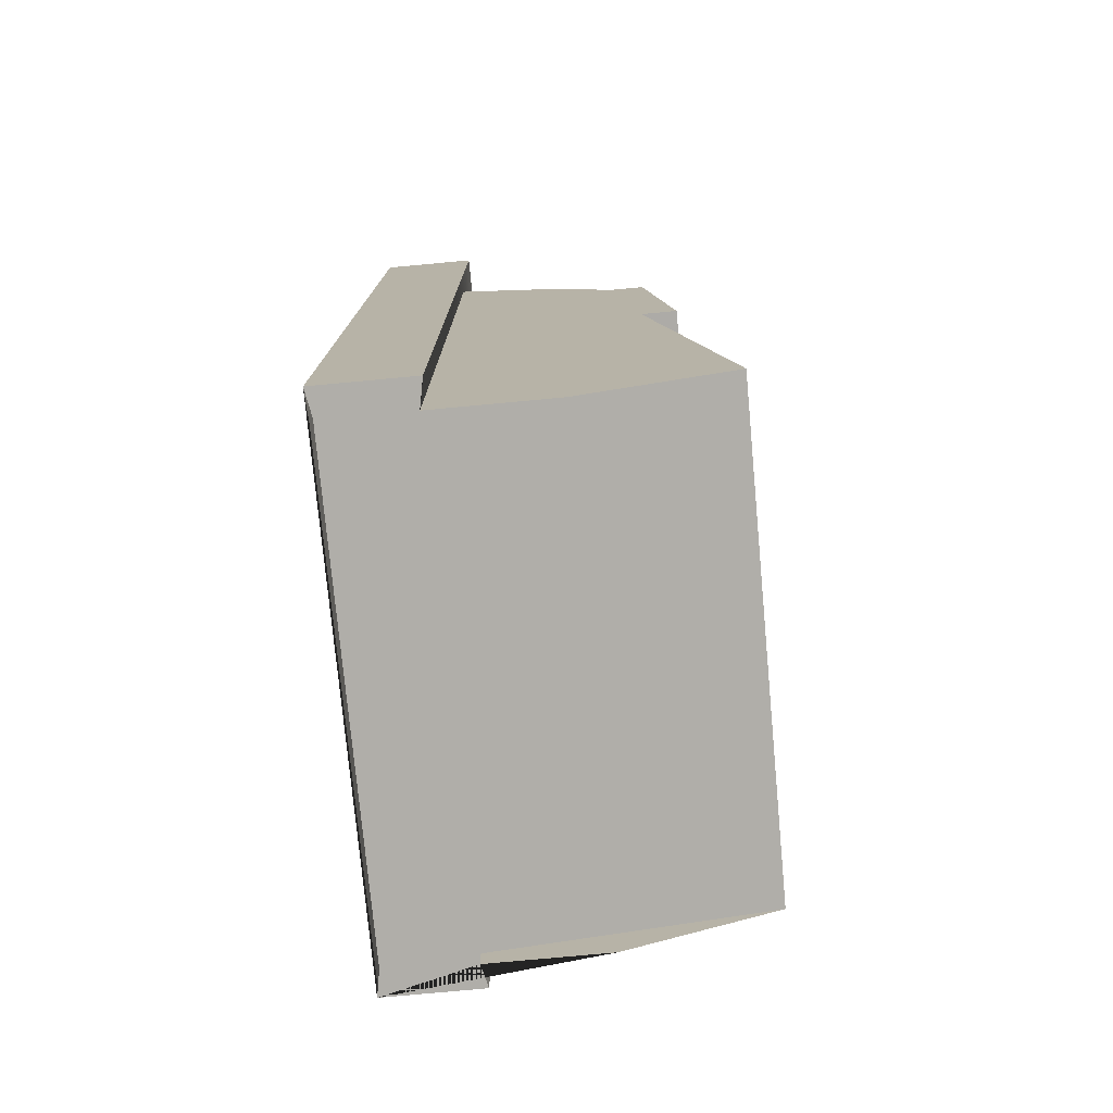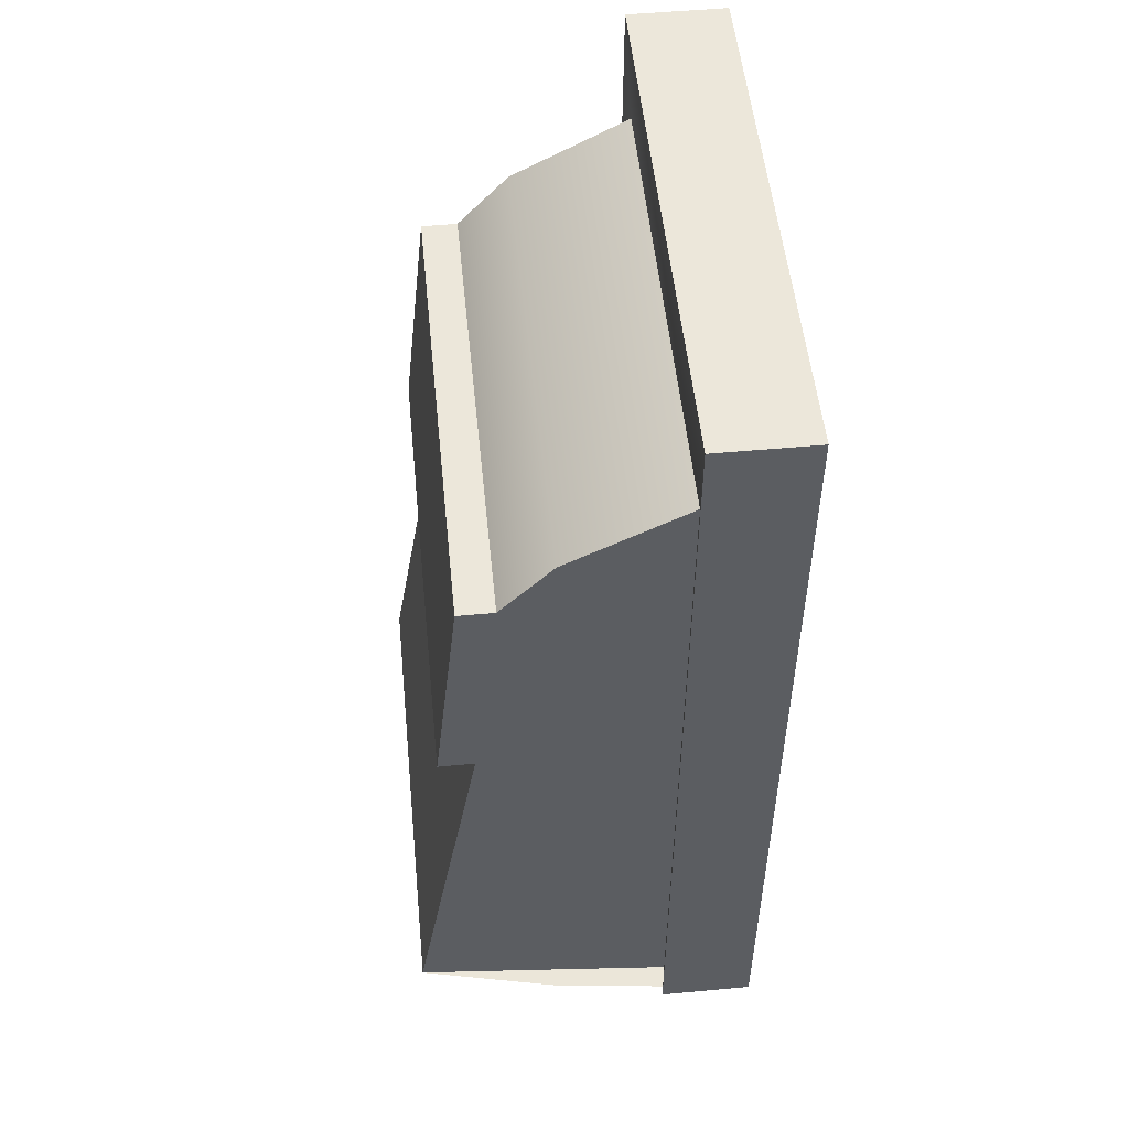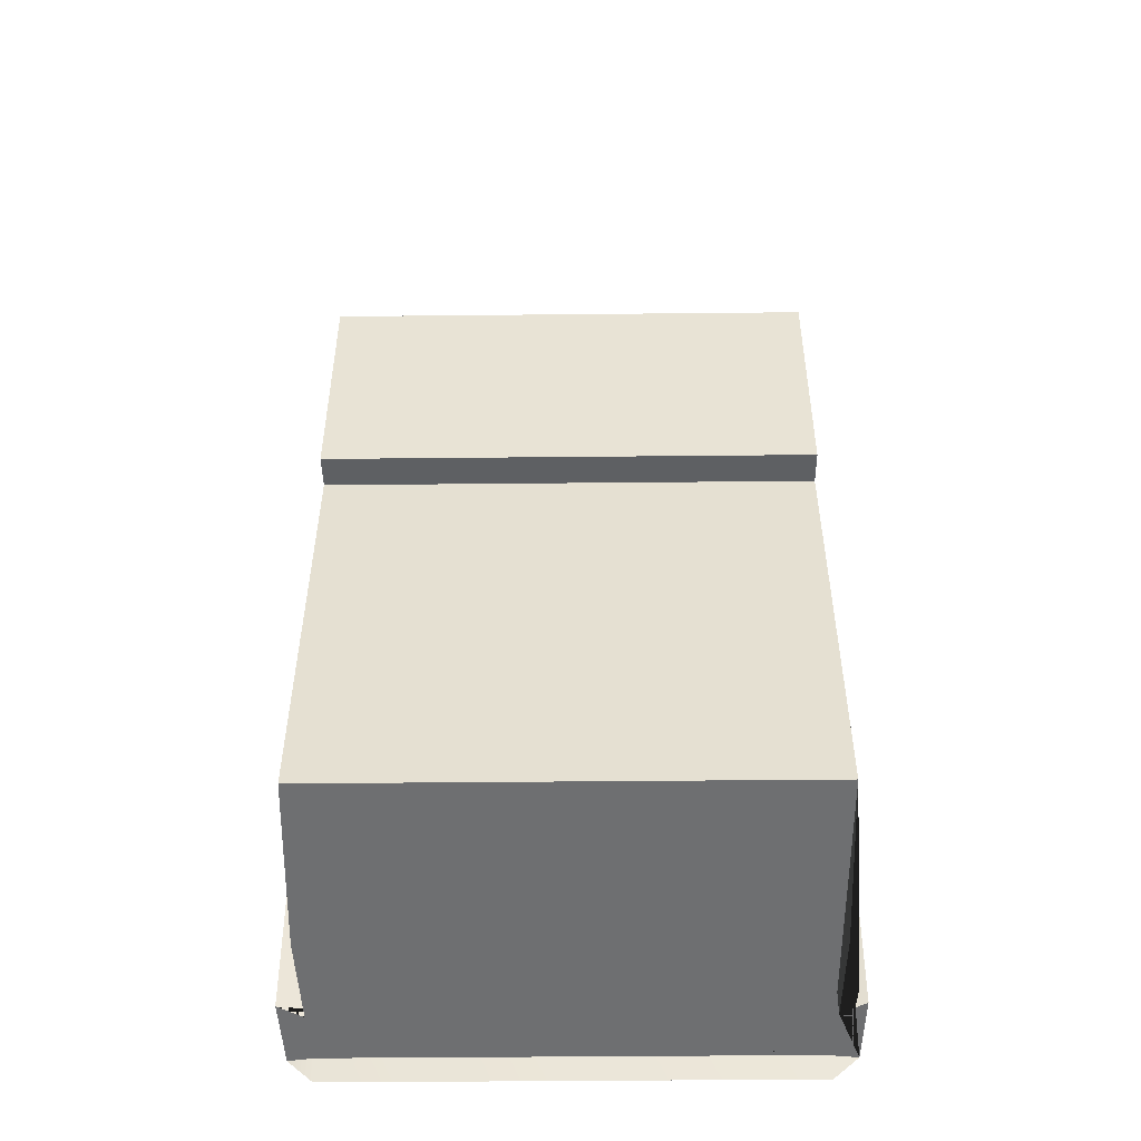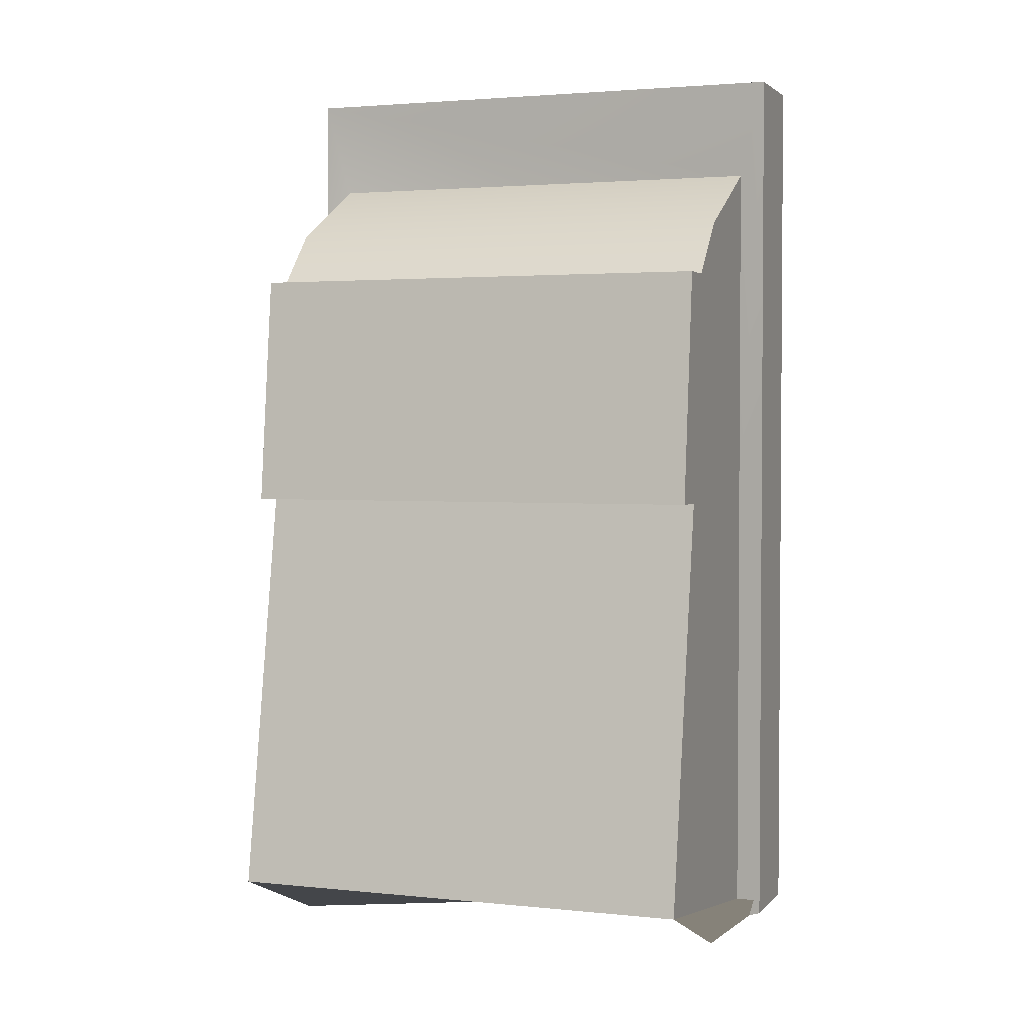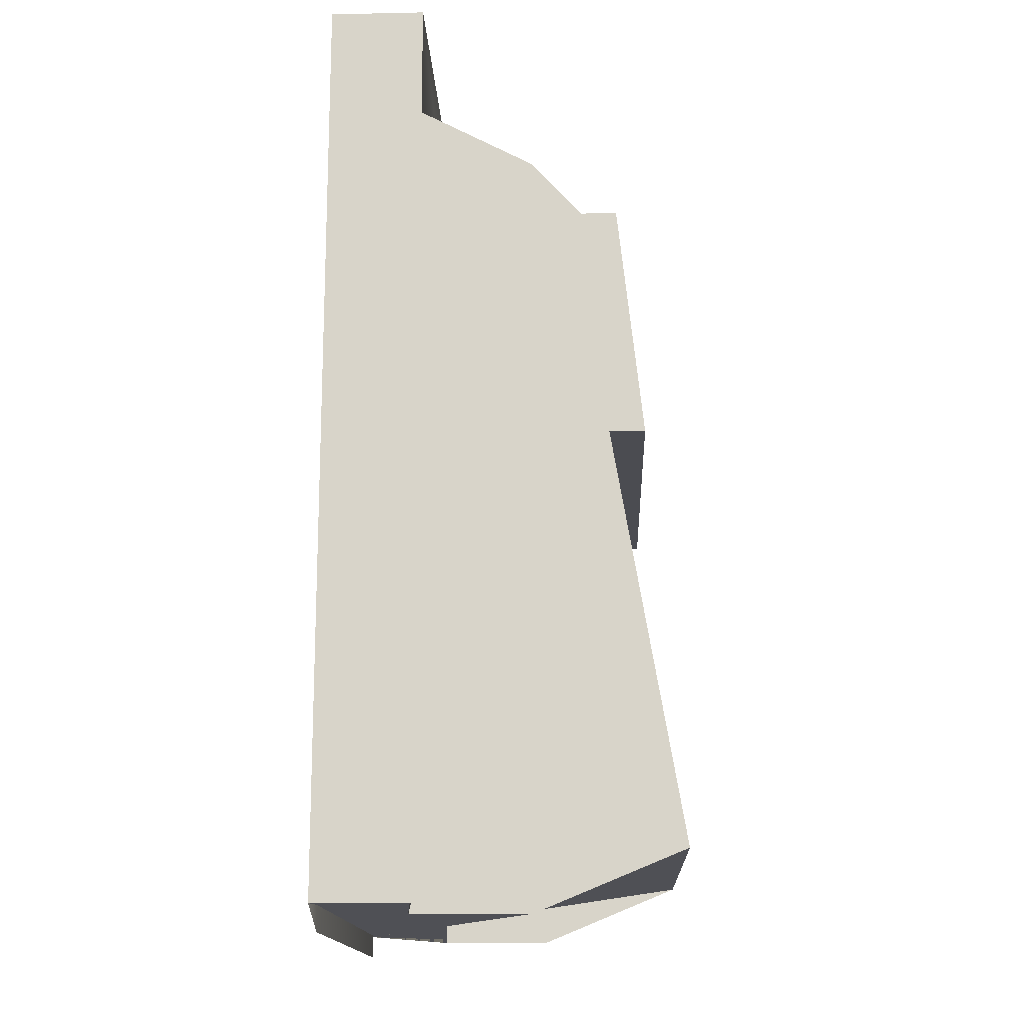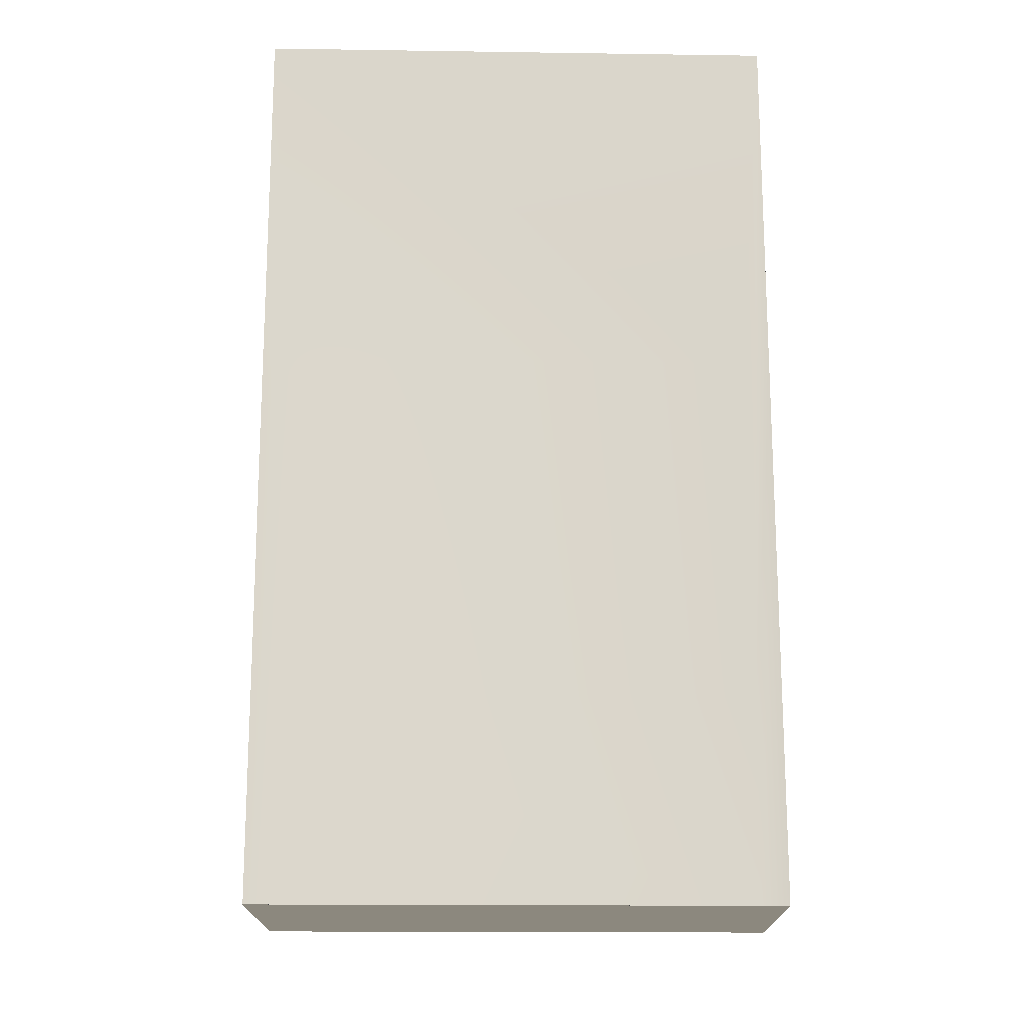
<metadata>
{"format":"obj","ext":"obj","renderer":"f3d","projection":"perspective","resolution":1024,"background":"white","views":[{"elev":-76.5,"azim":95.3,"up":"+Y"},{"elev":52.6,"azim":-95.7,"up":"+Y"},{"elev":-42.3,"azim":-179.3,"up":"+Y"},{"elev":2.5,"azim":-159.7,"up":"+Y"},{"elev":-15.5,"azim":92.5,"up":"+Y"},{"elev":-16.5,"azim":-1.7,"up":"+Y"}]}
</metadata>
<code>
o 4_Toe.R_Cube.030
v 0.3831 1.216 -0.1488
v -0.3831 1.216 -0.1488
v -0.3831 0.992 0.2624
v 0.3831 0.992 0.2624
v -0.3831 0.04766 0.2624
v -0.3831 0.4195 0.2624
v 0.3831 0.4195 0.2624
v 0.3831 0.04766 0.2624
v -0.3831 0.1717 -0.3038
v -0.3831 0.8362 -0.1903
v 0.3831 0.8362 -0.1903
v 0.3831 0.1717 -0.3038
v -0.3831 1.409 0.1232
v -0.3831 1.308 -0.06553
v 0.3831 1.308 -0.06553
v 0.3831 1.409 0.1232
v 0.3831 0.07404 0.1232
v 0.3831 0.07404 -0.06553
v 0.3831 0.8362 0.1232
v 0.3831 0.8362 -0.06553
v -0.3831 0.07404 -0.06553
v -0.3831 0.07404 0.1232
v -0.3831 0.8362 -0.06553
v -0.3831 0.8362 0.1232
v 0.4257 1.571 0.1154
v 0.4257 1.571 0.2701
v -0.4257 1.571 0.2701
v -0.4257 0.9349 0.2701
v 0.4257 0.08787 0.2701
v -0.4257 0.08787 0.2701
v 0.4257 0.9349 0.2701
v -0.4257 0.08787 0.1154
v -0.4257 0.9349 0.1154
v -0.4257 1.571 0.1154
v 0.4257 0.08787 0.1154
v 0.4257 0.9349 0.1154
v 0.3831 1.216 -0.2064
v -0.3831 1.216 -0.2064
v -0.3831 0.8361 -0.2478
v 0.3831 0.8361 -0.2478
f 3 27 28 30 5 6
f 7 31 26 4
f 7 4 3 6
f 4 26 27 3
f 8 7 6 5
f 34 27 26 25
f 36 25 26 31
f 35 36 31 29
f 30 28 33 32
f 28 27 34 33
f 8 29 31 7
f 23 14 2 10
f 9 10 11 12
f 24 33 34 13
f 21 23 10 9
f 22 24 23 21
f 16 25 36 19
f 12 11 20 18
f 18 20 19 17
f 22 32 33 24
f 11 1 15 20
f 20 15 16 19
f 24 13 14 23
f 2 14 15 1
f 14 13 16 15
f 13 34 25 16
f 19 36 35 17
f 30 32 22 21 9 12 18 17 35 29 8 5
f 2 38 39 10
f 39 38 37 40
f 1 37 38 2
f 11 40 37 1
f 10 39 40 11

</code>
